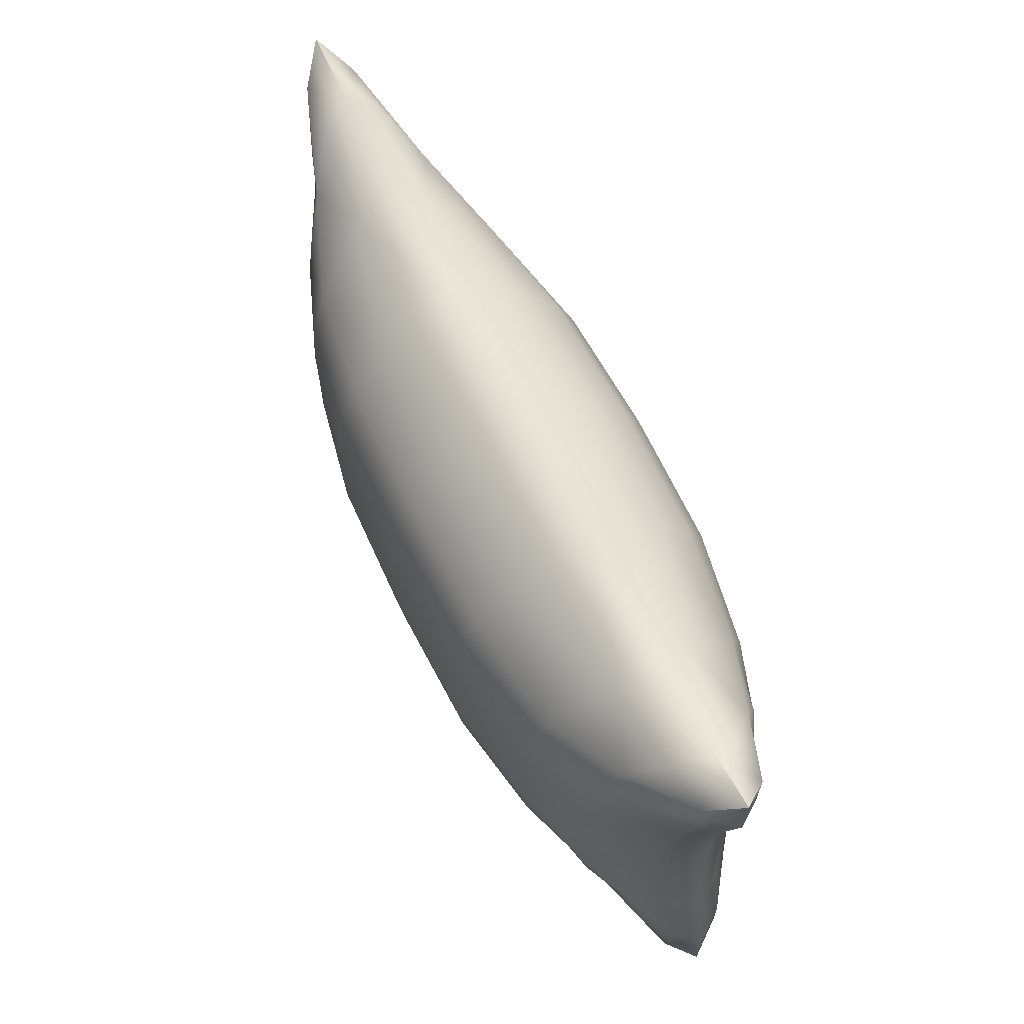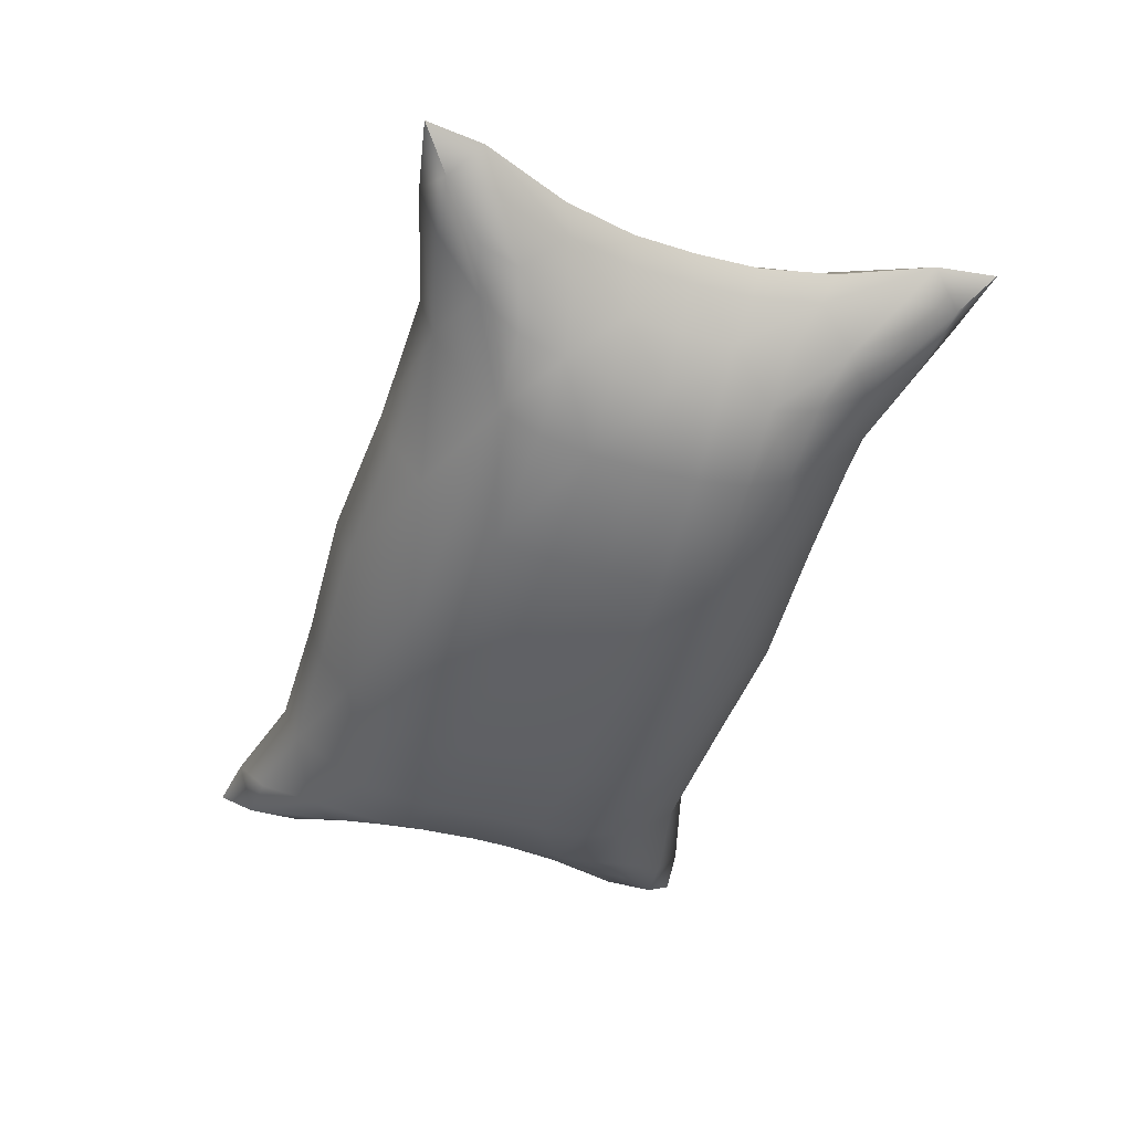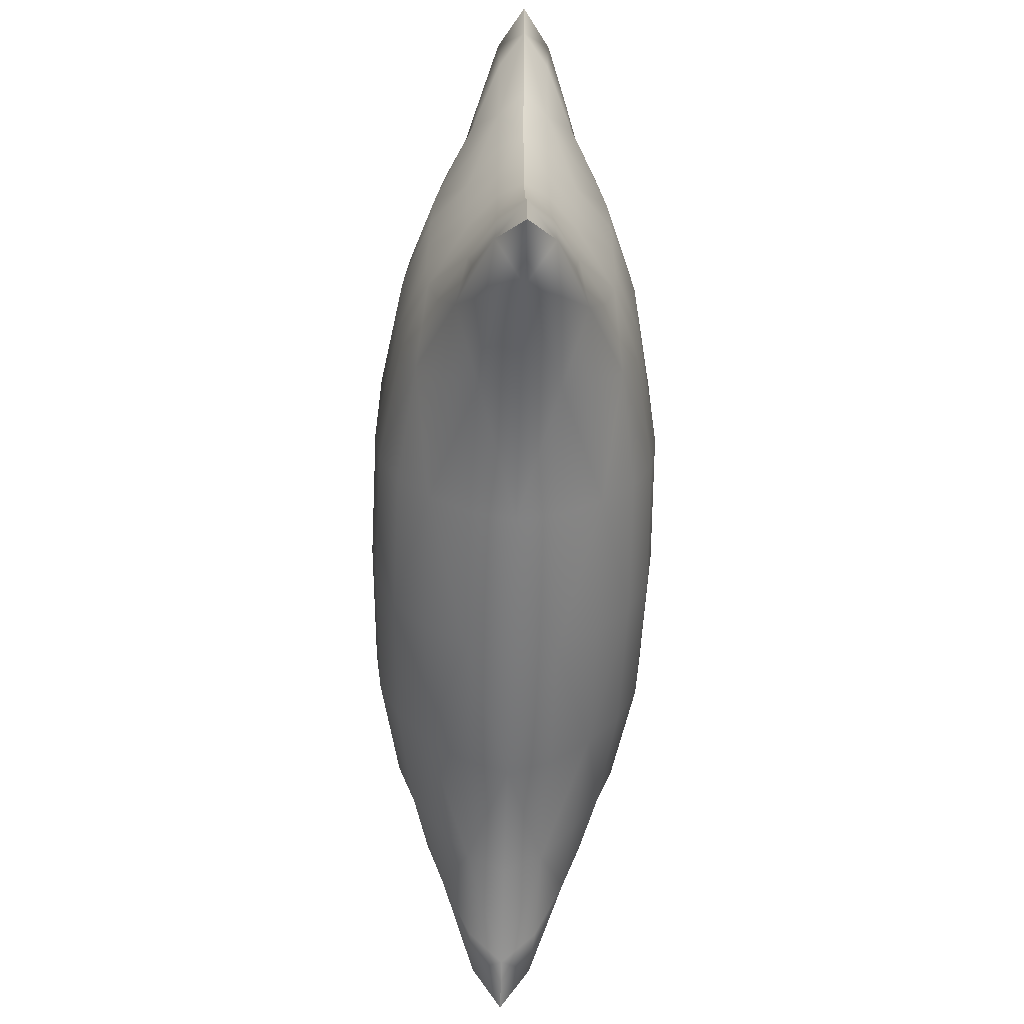
<metadata>
{"format":"obj","ext":"obj","renderer":"f3d","projection":"perspective","resolution":1024,"background":"white","views":[{"elev":64.2,"azim":63.8,"up":"+Z"},{"elev":-48.0,"azim":-107.3,"up":"+Y"},{"elev":-57.7,"azim":-91.6,"up":"+Z"}]}
</metadata>
<code>
g bao_tai
v -1.794 -0.1118 1.016
v -1.927 0 1.139
v -1.645 0 1.085
v -1.556 -0.1377 0.9826
v -1.126 -0.159 0.8862
v -1.414 -0.2543 0.7845
v -1.597 -0.1932 0.8301
v -1.074 -0.3009 0.7447
v -0.5526 -0.3485 0.7731
v -0.5663 -0.183 0.9028
v 0.05923 -0.1885 0.9423
v -0.5734 0 0.9631
v 0.05923 -0.3591 0.807
v 0.6711 -0.3503 0.7833
v -1.158 0 0.9547
v -1.126 0.159 0.8862
v 0.6848 -0.1839 0.9146
v 1.232 -0.1624 0.9012
v 0.6918 0 0.9758
v 1.188 -0.3071 0.7548
v 1.516 -0.2714 0.7741
v 0.05923 -1.192e-09 1.005
v 0.05923 0.1885 0.9423
v -0.5663 0.183 0.9028
v -0.5526 0.3485 0.7731
v -1.074 0.3009 0.7447
v 0.05923 0.3591 0.807
v -1.414 0.2543 0.7845
v 0.6711 0.3503 0.7833
v -1.556 0.1377 0.9826
v -1.794 0.1118 1.016
v -1.597 0.1932 0.8301
v -1.927 0 1.139
v 0.6848 0.1839 0.9146
v 1.232 0.1624 0.9012
v 1.188 0.3071 0.7548
v 1.516 0.2714 0.7741
v 1.257 1.14e-09 0.9727
v 1.686 0 1.094
v 1.621 0.1474 0.9834
v 1.831 0.1273 1
v 1.676 0.2145 0.81
v 1.927 1.192e-09 1.136
v 1.621 -0.1474 0.9834
v 1.831 -0.1273 1
v 1.927 1.192e-09 1.136
v 1.676 -0.2145 0.81
v 1.831 -0.1273 1
v 1.927 1.192e-09 1.136
v 1.926 0 0.8926
v 1.837 -0.1207 0.7911
v 1.761 -0.1207 0.4907
v 1.653 -0.238 0.6392
v 1.676 -0.2145 0.81
v 1.608 -0.2481 0.4208
v 1.581 -0.2515 0.2088
v 1.722 -0.1207 0.2344
v 1.711 -0.1207 0
v 1.784 0 0.2535
v 1.571 -0.2515 0
v 1.581 -0.2515 -0.2088
v 1.83 1.192e-09 0.5401
v 1.761 0.1207 0.4907
v 1.722 -0.1207 -0.2344
v 1.761 -0.1207 -0.4907
v 1.784 0 -0.2535
v 1.608 -0.2481 -0.4208
v 1.653 -0.238 -0.6392
v 1.774 1.192e-09 2.384e-09
v 1.711 0.1207 0
v 1.722 0.1207 0.2344
v 1.581 0.2515 0.2088
v 1.608 0.2481 0.4208
v 1.571 0.2515 0
v 1.653 0.238 0.6392
v 1.581 0.2515 -0.2088
v 1.837 0.1207 0.7911
v 1.831 0.1273 1
v 1.676 0.2145 0.81
v 1.927 1.192e-09 1.136
v 1.722 0.1207 -0.2344
v 1.761 0.1207 -0.4907
v 1.608 0.2481 -0.4208
v 1.653 0.238 -0.6392
v 1.83 1.192e-09 -0.5401
v 1.926 0 -0.8926
v 1.837 0.1207 -0.7911
v 1.831 0.1273 -1
v 1.676 0.2145 -0.81
v 1.927 1.192e-09 -1.136
v 1.837 -0.1207 -0.7911
v 1.831 -0.1273 -1
v 1.927 1.192e-09 -1.136
v 1.676 -0.2145 -0.81
v 1.831 -0.1273 -1
v 1.927 1.192e-09 -1.136
v 1.686 0 -1.094
v 1.621 -0.1474 -0.9834
v 1.232 -0.1624 -0.9012
v 1.516 -0.2714 -0.7741
v 1.676 -0.2145 -0.81
v 1.188 -0.3071 -0.7548
v 0.6711 -0.3503 -0.7833
v 0.6848 -0.1839 -0.9146
v 0.05923 -0.1885 -0.9423
v 0.6918 0 -0.9758
v 0.05923 -0.3591 -0.807
v -0.5526 -0.3485 -0.7731
v 1.257 -1.14e-09 -0.9727
v 1.232 0.1624 -0.9012
v -0.5663 -0.183 -0.9028
v -1.126 -0.159 -0.8862
v -0.5734 0 -0.9631
v -1.074 -0.3009 -0.7447
v -1.414 -0.2543 -0.7845
v 0.05923 -2.384e-09 -1.005
v 0.05923 0.1885 -0.9423
v 0.6848 0.1839 -0.9146
v 0.6711 0.3503 -0.7833
v 1.188 0.3071 -0.7548
v 0.05923 0.3591 -0.807
v 1.516 0.2714 -0.7741
v -0.5526 0.3485 -0.7731
v 1.621 0.1474 -0.9834
v 1.831 0.1273 -1
v 1.676 0.2145 -0.81
v 1.927 1.192e-09 -1.136
v -0.5663 0.183 -0.9028
v -1.126 0.159 -0.8862
v -1.074 0.3009 -0.7447
v -1.414 0.2543 -0.7845
v -1.158 -1.14e-09 -0.9547
v -1.645 0 -1.085
v -1.556 0.1377 -0.9826
v -1.794 0.1118 -1.016
v -1.597 0.1932 -0.8301
v -1.927 1.788e-09 -1.139
v -1.556 -0.1377 -0.9826
v -1.794 -0.1118 -1.016
v -1.927 1.788e-09 -1.139
v -1.597 -0.1932 -0.8301
v -1.794 -0.1118 -1.016
v -1.927 1.788e-09 -1.139
v -1.897 0 -0.8995
v -1.781 -0.1031 -0.8086
v -1.672 -0.1031 -0.5032
v -1.752 5.96e-10 -0.5458
v -1.69 0 -0.2568
v -1.556 -0.2111 -0.6657
v -1.597 -0.1932 -0.8301
v -1.503 -0.2211 -0.4386
v -1.473 -0.2244 -0.2177
v -1.622 -0.1031 -0.2408
v -1.612 -0.1031 0
v -1.68 5.96e-10 -2.384e-09
v -1.463 -0.2244 -1.192e-09
v -1.69 0 0.2568
v -1.473 -0.2244 0.2177
v -1.622 -0.1031 0.2408
v -1.672 -0.1031 0.5032
v -1.752 5.96e-10 0.5458
v -1.503 -0.2211 0.4386
v -1.897 0 0.8995
v -1.556 -0.2111 0.6657
v -1.781 -0.1031 0.8086
v -1.794 -0.1118 1.016
v -1.927 0 1.139
v -1.597 -0.1932 0.8301
v -1.794 0.1118 -1.016
v -1.597 0.1932 -0.8301
v -1.556 0.2111 -0.6657
v -1.781 0.1031 -0.8086
v -1.672 0.1031 -0.5032
v -1.503 0.2211 -0.4386
v -1.473 0.2244 -0.2177
v -1.897 0 -0.8995
v -1.927 1.788e-09 -1.139
v -1.752 5.96e-10 -0.5458
v -1.69 0 -0.2568
v -1.622 0.1031 -0.2408
v -1.612 0.1031 0
v -1.463 0.2244 0
v -1.68 5.96e-10 -2.384e-09
v -1.473 0.2244 0.2177
v -1.69 0 0.2568
v -1.622 0.1031 0.2408
v -1.672 0.1031 0.5032
v -1.503 0.2211 0.4386
v -1.752 5.96e-10 0.5458
v -1.556 0.2111 0.6657
v -1.897 0 0.8995
v -1.781 0.1031 0.8086
v -1.794 0.1118 1.016
v -1.597 0.1932 0.8301
v -1.927 0 1.139
v -1.414 0.2543 0.7845
v -1.597 0.1932 0.8301
v -1.556 0.2111 0.6657
v -1.344 0.3288 0.6008
v -1.04 0.4088 0.5941
v -1.315 0.3688 0.4155
v -1.074 0.3009 0.7447
v -1.503 0.2211 0.4386
v -0.5526 0.3485 0.7731
v -1.473 0.2244 0.2177
v -0.5396 0.4793 0.6256
v 0.05923 0.4939 0.653
v -0.5287 0.5644 0.4496
v 0.05923 0.3591 0.807
v 0.6711 0.3503 0.7833
v -1.019 0.477 0.4229
v -1.005 0.4997 0.2195
v -1.294 0.3822 0.2122
v -1.287 0.3822 0
v -1.463 0.2244 0
v -1.473 0.2244 -0.2177
v 0.6581 0.4817 0.6338
v 1.157 0.4165 0.6016
v 0.6472 0.5672 0.4555
v 1.188 0.3071 0.7548
v 1.516 0.2714 0.7741
v 0.05923 0.5816 0.4692
v 0.05923 0.6108 0.2448
v -0.5212 0.5927 0.2345
v -0.5183 0.5927 0
v -0.9991 0.4997 1.192e-09
v -1.005 0.4997 -0.2195
v -1.294 0.3822 -0.2122
v -1.315 0.3688 -0.4155
v -1.503 0.2211 -0.4386
v -1.556 0.2111 -0.6657
v -1.344 0.3288 -0.6008
v -1.04 0.4088 -0.5941
v -1.414 0.2543 -0.7845
v -1.597 0.1932 -0.8301
v -1.074 0.3009 -0.7447
v -0.5526 0.3485 -0.7731
v -1.019 0.477 -0.4229
v -0.5287 0.5644 -0.4496
v -0.5396 0.4793 -0.6256
v 0.05923 0.4939 -0.653
v 0.05923 0.3591 -0.807
v 0.6711 0.3503 -0.7833
v -0.5212 0.5927 -0.2345
v 0.05923 0.6108 -0.2448
v 0.05923 0.5816 -0.4692
v 0.6472 0.5672 -0.4555
v 0.6581 0.4817 -0.6338
v 1.157 0.4165 -0.6016
v 1.188 0.3071 -0.7548
v 1.516 0.2714 -0.7741
v 0.05923 0.6108 2.384e-09
v 0.6367 0.5957 0
v 0.6397 0.5957 -0.2376
v 1.122 0.5082 -0.2225
v 1.137 0.4853 -0.4285
v 1.429 0.3892 -0.4085
v 1.458 0.3488 -0.5897
v 1.653 0.238 -0.6392
v 1.676 0.2145 -0.81
v 1.608 0.2481 -0.4208
v 1.581 0.2515 -0.2088
v 1.408 0.4027 -0.2089
v 1.4 0.4027 0
v 1.571 0.2515 0
v 1.581 0.2515 0.2088
v 1.116 0.5082 0
v 1.122 0.5082 0.2225
v 1.408 0.4027 0.2089
v 1.429 0.3892 0.4085
v 1.608 0.2481 0.4208
v 1.653 0.238 0.6392
v 0.6397 0.5957 0.2376
v 1.137 0.4853 0.4285
v 1.458 0.3488 0.5897
v 1.676 0.2145 0.81
v -1.414 -0.2543 -0.7845
v -1.597 -0.1932 -0.8301
v -1.556 -0.2111 -0.6657
v -1.344 -0.3288 -0.6008
v -1.04 -0.4088 -0.5941
v -1.315 -0.3688 -0.4155
v -1.074 -0.3009 -0.7447
v -1.503 -0.2211 -0.4386
v -0.5526 -0.3485 -0.7731
v -1.473 -0.2244 -0.2177
v -0.5396 -0.4793 -0.6256
v 0.05923 -0.4939 -0.653
v -0.5287 -0.5644 -0.4496
v 0.05923 -0.3591 -0.807
v 0.6711 -0.3503 -0.7833
v -1.019 -0.477 -0.4229
v -1.005 -0.4997 -0.2195
v -1.294 -0.3822 -0.2122
v -1.287 -0.3822 0
v -1.463 -0.2244 -1.192e-09
v -1.473 -0.2244 0.2177
v 0.6581 -0.4817 -0.6338
v 1.157 -0.4165 -0.6016
v 0.6472 -0.5672 -0.4555
v 1.188 -0.3071 -0.7548
v 1.516 -0.2714 -0.7741
v 0.05923 -0.5816 -0.4692
v 0.05923 -0.6108 -0.2448
v -0.5212 -0.5927 -0.2345
v -0.5183 -0.5927 0
v -0.9991 -0.4997 -1.192e-09
v -1.005 -0.4997 0.2195
v -1.294 -0.3822 0.2122
v -1.315 -0.3688 0.4155
v -1.503 -0.2211 0.4386
v -1.556 -0.2111 0.6657
v -1.344 -0.3288 0.6008
v -1.04 -0.4088 0.5941
v -1.414 -0.2543 0.7845
v -1.597 -0.1932 0.8301
v -1.074 -0.3009 0.7447
v -0.5526 -0.3485 0.7731
v -1.019 -0.477 0.4229
v -0.5287 -0.5644 0.4496
v -0.5396 -0.4793 0.6256
v 0.05923 -0.4939 0.653
v 0.05923 -0.3591 0.807
v 0.6711 -0.3503 0.7833
v -0.5212 -0.5927 0.2345
v 0.05923 -0.6108 0.2448
v 0.05923 -0.5816 0.4692
v 0.6472 -0.5672 0.4555
v 0.6581 -0.4817 0.6338
v 1.157 -0.4165 0.6016
v 1.188 -0.3071 0.7548
v 1.516 -0.2714 0.7741
v 0.05923 -0.6108 -2.384e-09
v 0.6367 -0.5957 0
v 0.6397 -0.5957 0.2376
v 1.122 -0.5082 0.2225
v 1.137 -0.4853 0.4285
v 1.429 -0.3892 0.4085
v 1.458 -0.3488 0.5897
v 1.653 -0.238 0.6392
v 1.676 -0.2145 0.81
v 1.608 -0.2481 0.4208
v 1.581 -0.2515 0.2088
v 1.408 -0.4027 0.2089
v 1.4 -0.4027 0
v 1.571 -0.2515 0
v 1.581 -0.2515 -0.2088
v 1.116 -0.5082 0
v 1.122 -0.5082 -0.2225
v 1.408 -0.4027 -0.2089
v 1.429 -0.3892 -0.4085
v 1.608 -0.2481 -0.4208
v 1.653 -0.238 -0.6392
v 0.6397 -0.5957 -0.2376
v 1.137 -0.4853 -0.4285
v 1.458 -0.3488 -0.5897
v 1.676 -0.2145 -0.81
g bao_tai_0
f 3 2 1
f 4 3 1
f 4 5 3
f 4 1 6
f 4 6 5
f 1 7 6
f 6 8 5
f 5 8 9
f 10 5 9
f 10 9 11
f 10 12 5
f 10 11 12
f 9 13 11
f 11 13 14
f 5 15 3
f 12 15 5
f 3 15 16
f 16 15 12
f 17 11 14
f 17 14 18
f 17 19 11
f 17 18 19
f 14 20 18
f 18 20 21
f 11 22 12
f 19 22 11
f 12 22 23
f 23 22 19
f 24 16 12
f 24 12 23
f 24 25 16
f 24 23 25
f 25 26 16
f 23 27 25
f 16 26 28
f 29 27 23
f 30 16 28
f 30 3 16
f 30 28 31
f 30 31 3
f 28 32 31
f 31 33 3
f 34 29 23
f 34 35 29
f 34 23 19
f 34 19 35
f 35 36 29
f 37 36 35
f 19 38 35
f 35 38 39
f 18 38 19
f 39 38 18
f 40 37 35
f 40 35 39
f 40 41 37
f 40 39 41
f 41 42 37
f 39 43 41
f 44 39 18
f 44 18 21
f 44 45 39
f 44 21 45
f 45 46 39
f 21 47 45
f 50 49 48
f 51 50 48
f 51 52 50
f 51 48 53
f 51 53 52
f 48 54 53
f 53 55 52
f 52 55 56
f 57 52 56
f 57 56 58
f 57 59 52
f 57 58 59
f 56 60 58
f 58 60 61
f 52 62 50
f 59 62 52
f 50 62 63
f 63 62 59
f 64 58 61
f 64 61 65
f 64 66 58
f 64 65 66
f 61 67 65
f 65 67 68
f 58 69 59
f 66 69 58
f 59 69 70
f 70 69 66
f 71 63 59
f 71 59 70
f 71 72 63
f 71 70 72
f 72 73 63
f 70 74 72
f 63 73 75
f 76 74 70
f 77 63 75
f 77 50 63
f 77 75 78
f 77 78 50
f 75 79 78
f 78 80 50
f 81 76 70
f 81 82 76
f 81 70 66
f 81 66 82
f 82 83 76
f 84 83 82
f 66 85 82
f 82 85 86
f 65 85 66
f 86 85 65
f 87 84 82
f 87 82 86
f 87 88 84
f 87 86 88
f 88 89 84
f 86 90 88
f 91 86 65
f 91 65 68
f 91 92 86
f 91 68 92
f 92 93 86
f 68 94 92
f 97 96 95
f 98 97 95
f 98 99 97
f 98 95 100
f 98 100 99
f 95 101 100
f 100 102 99
f 99 102 103
f 104 99 103
f 104 103 105
f 104 106 99
f 104 105 106
f 103 107 105
f 105 107 108
f 99 109 97
f 106 109 99
f 97 109 110
f 110 109 106
f 111 105 108
f 111 108 112
f 111 113 105
f 111 112 113
f 108 114 112
f 112 114 115
f 105 116 106
f 113 116 105
f 106 116 117
f 117 116 113
f 118 110 106
f 118 106 117
f 118 119 110
f 118 117 119
f 119 120 110
f 117 121 119
f 110 120 122
f 123 121 117
f 124 110 122
f 124 97 110
f 124 122 125
f 124 125 97
f 122 126 125
f 125 127 97
f 128 123 117
f 128 129 123
f 128 117 113
f 128 113 129
f 129 130 123
f 131 130 129
f 113 132 129
f 129 132 133
f 112 132 113
f 133 132 112
f 134 131 129
f 134 129 133
f 134 135 131
f 134 133 135
f 135 136 131
f 133 137 135
f 138 133 112
f 138 112 115
f 138 139 133
f 138 115 139
f 139 140 133
f 115 141 139
f 144 143 142
f 145 144 142
f 145 146 144
f 146 147 144
f 148 147 146
f 145 142 149
f 145 149 146
f 142 150 149
f 149 151 146
f 146 151 152
f 153 148 146
f 153 146 152
f 153 154 148
f 153 152 154
f 154 155 148
f 152 156 154
f 157 155 154
f 154 156 158
f 159 157 154
f 159 154 158
f 159 160 157
f 159 158 160
f 160 161 157
f 158 162 160
f 163 161 160
f 160 162 164
f 165 163 160
f 165 160 164
f 165 166 163
f 165 164 166
f 166 167 163
f 164 168 166
f 171 170 169
f 172 171 169
f 172 173 171
f 173 174 171
f 175 174 173
f 172 169 176
f 172 176 173
f 169 177 176
f 176 178 173
f 173 178 179
f 180 175 173
f 180 173 179
f 180 181 175
f 180 179 181
f 181 182 175
f 179 183 181
f 184 182 181
f 181 183 185
f 186 184 181
f 186 181 185
f 186 187 184
f 186 185 187
f 187 188 184
f 185 189 187
f 190 188 187
f 187 189 191
f 192 190 187
f 192 187 191
f 192 193 190
f 192 191 193
f 193 194 190
f 191 195 193
f 198 197 196
f 199 198 196
f 199 196 200
f 199 201 198
f 199 200 201
f 196 202 200
f 201 203 198
f 200 202 204
f 205 203 201
f 206 200 204
f 206 204 207
f 206 208 200
f 206 207 208
f 204 209 207
f 207 209 210
f 200 211 201
f 208 211 200
f 201 211 212
f 212 211 208
f 213 205 201
f 213 201 212
f 213 214 205
f 213 212 214
f 214 215 205
f 216 215 214
f 217 207 210
f 217 210 218
f 217 219 207
f 217 218 219
f 210 220 218
f 218 220 221
f 207 222 208
f 219 222 207
f 208 222 223
f 223 222 219
f 224 212 208
f 224 208 223
f 224 225 212
f 224 223 225
f 212 226 214
f 225 226 212
f 214 226 227
f 227 226 225
f 228 214 227
f 228 227 229
f 228 216 214
f 228 229 216
f 229 230 216
f 231 230 229
f 232 231 229
f 232 229 233
f 232 234 231
f 232 233 234
f 234 235 231
f 233 236 234
f 237 236 233
f 227 238 229
f 229 238 233
f 239 238 227
f 233 238 239
f 240 237 233
f 240 233 239
f 240 241 237
f 240 239 241
f 241 242 237
f 243 242 241
f 244 239 227
f 244 245 239
f 244 227 225
f 244 225 245
f 239 246 241
f 245 246 239
f 241 246 247
f 247 246 245
f 248 243 241
f 248 241 247
f 248 249 243
f 248 247 249
f 249 250 243
f 251 250 249
f 225 252 245
f 245 252 253
f 223 252 225
f 253 252 223
f 254 247 245
f 254 245 253
f 254 255 247
f 254 253 255
f 247 256 249
f 255 256 247
f 249 256 257
f 257 256 255
f 258 251 249
f 258 249 257
f 258 259 251
f 258 257 259
f 259 260 251
f 257 261 259
f 262 261 257
f 263 262 257
f 263 257 255
f 263 264 262
f 263 255 264
f 264 265 262
f 266 265 264
f 255 267 264
f 264 267 268
f 253 267 255
f 268 267 253
f 269 266 264
f 269 264 268
f 269 270 266
f 269 268 270
f 270 271 266
f 272 271 270
f 273 268 253
f 273 253 223
f 273 223 219
f 273 219 268
f 219 274 268
f 268 274 270
f 218 274 219
f 270 274 218
f 275 270 218
f 275 272 270
f 275 218 221
f 275 221 272
f 221 276 272
f 279 278 277
f 280 279 277
f 280 277 281
f 280 282 279
f 280 281 282
f 277 283 281
f 282 284 279
f 281 283 285
f 286 284 282
f 287 281 285
f 287 285 288
f 287 289 281
f 287 288 289
f 285 290 288
f 288 290 291
f 281 292 282
f 289 292 281
f 282 292 293
f 293 292 289
f 294 286 282
f 294 282 293
f 294 295 286
f 294 293 295
f 295 296 286
f 297 296 295
f 298 288 291
f 298 291 299
f 298 300 288
f 298 299 300
f 291 301 299
f 299 301 302
f 288 303 289
f 300 303 288
f 289 303 304
f 304 303 300
f 305 293 289
f 305 289 304
f 305 306 293
f 305 304 306
f 293 307 295
f 306 307 293
f 295 307 308
f 308 307 306
f 309 295 308
f 309 308 310
f 309 297 295
f 309 310 297
f 310 311 297
f 312 311 310
f 313 312 310
f 313 310 314
f 313 315 312
f 313 314 315
f 315 316 312
f 314 317 315
f 318 317 314
f 308 319 310
f 310 319 314
f 320 319 308
f 314 319 320
f 321 318 314
f 321 314 320
f 321 322 318
f 321 320 322
f 322 323 318
f 324 323 322
f 325 320 308
f 325 326 320
f 325 308 306
f 325 306 326
f 320 327 322
f 326 327 320
f 322 327 328
f 328 327 326
f 329 324 322
f 329 322 328
f 329 330 324
f 329 328 330
f 330 331 324
f 332 331 330
f 306 333 326
f 326 333 334
f 304 333 306
f 334 333 304
f 335 328 326
f 335 326 334
f 335 336 328
f 335 334 336
f 328 337 330
f 336 337 328
f 330 337 338
f 338 337 336
f 339 332 330
f 339 330 338
f 339 340 332
f 339 338 340
f 340 341 332
f 338 342 340
f 343 342 338
f 344 343 338
f 344 338 336
f 344 345 343
f 344 336 345
f 345 346 343
f 347 346 345
f 336 348 345
f 345 348 349
f 334 348 336
f 349 348 334
f 350 347 345
f 350 345 349
f 350 351 347
f 350 349 351
f 351 352 347
f 353 352 351
f 354 349 334
f 354 334 304
f 354 304 300
f 354 300 349
f 300 355 349
f 349 355 351
f 299 355 300
f 351 355 299
f 356 351 299
f 356 353 351
f 356 299 302
f 356 302 353
f 302 357 353

</code>
